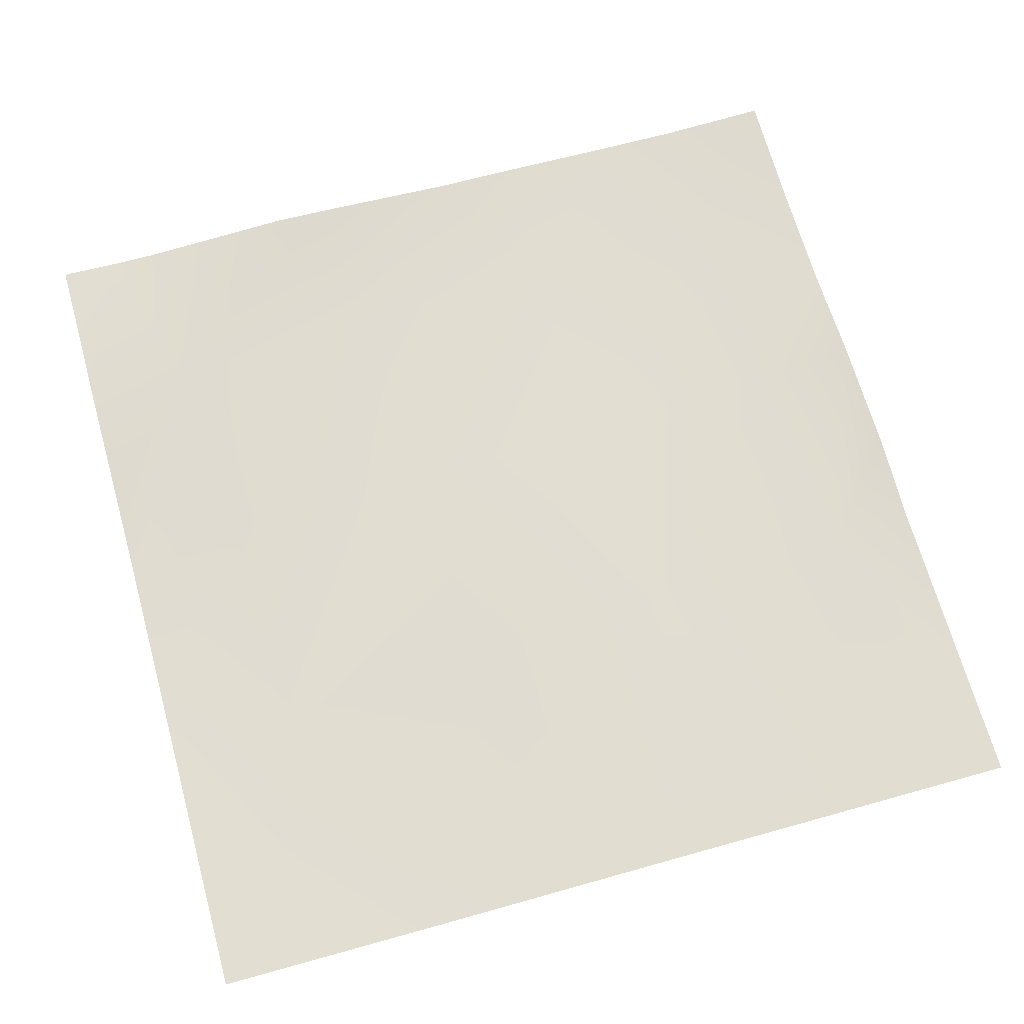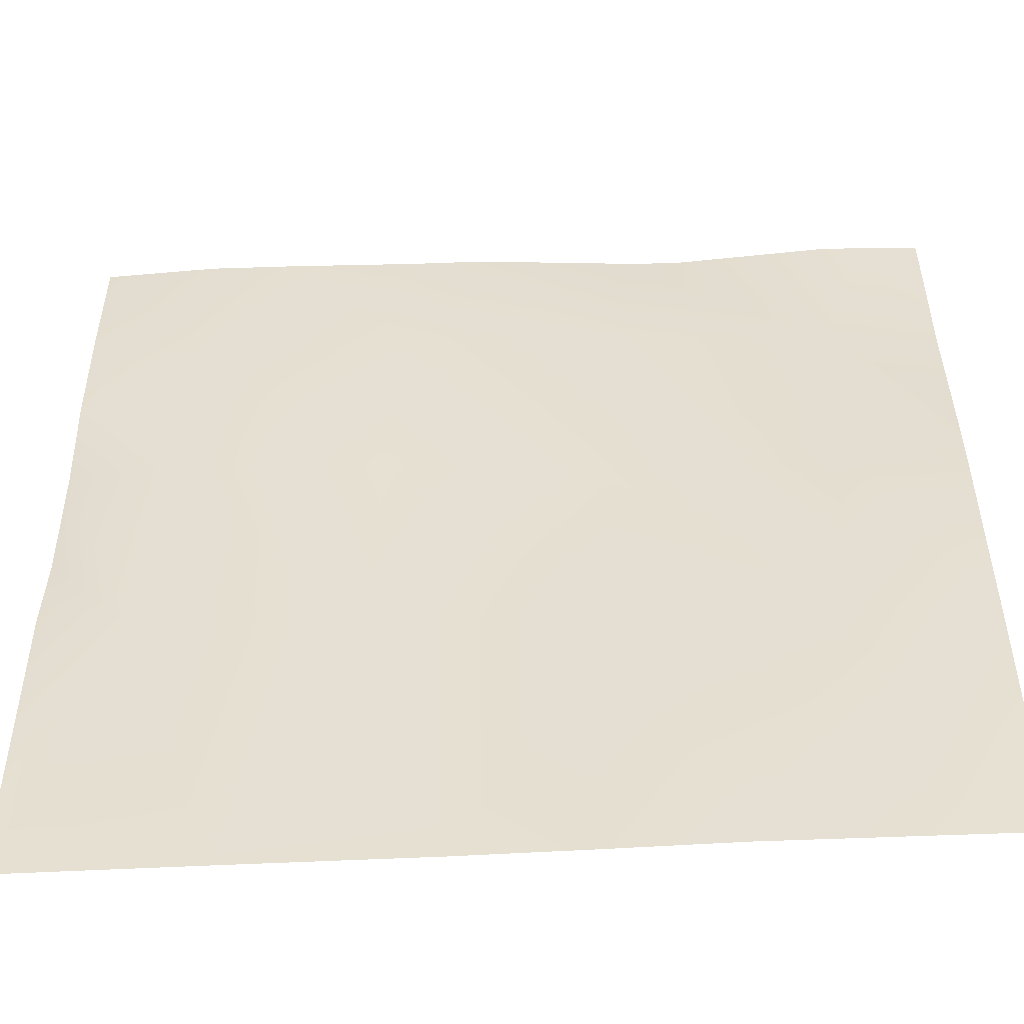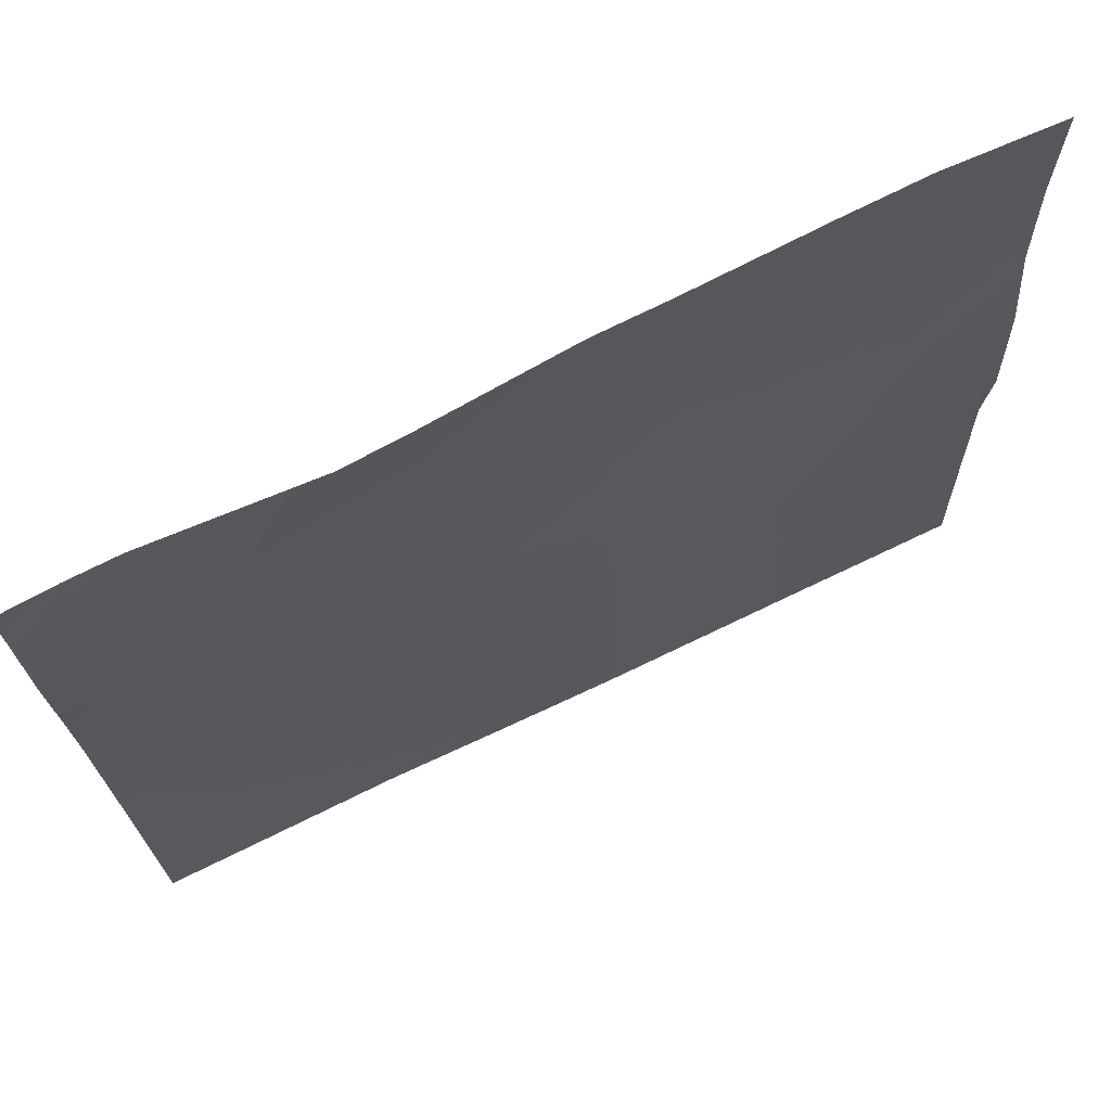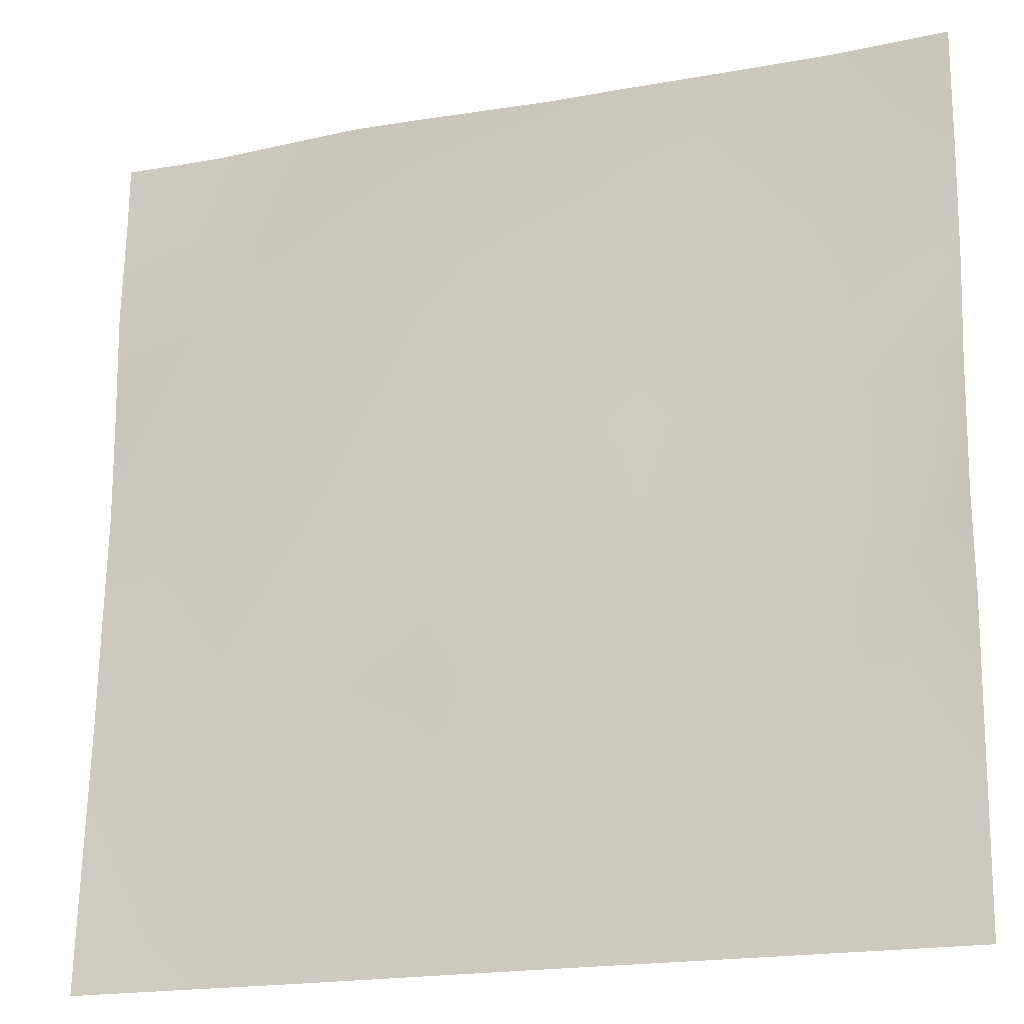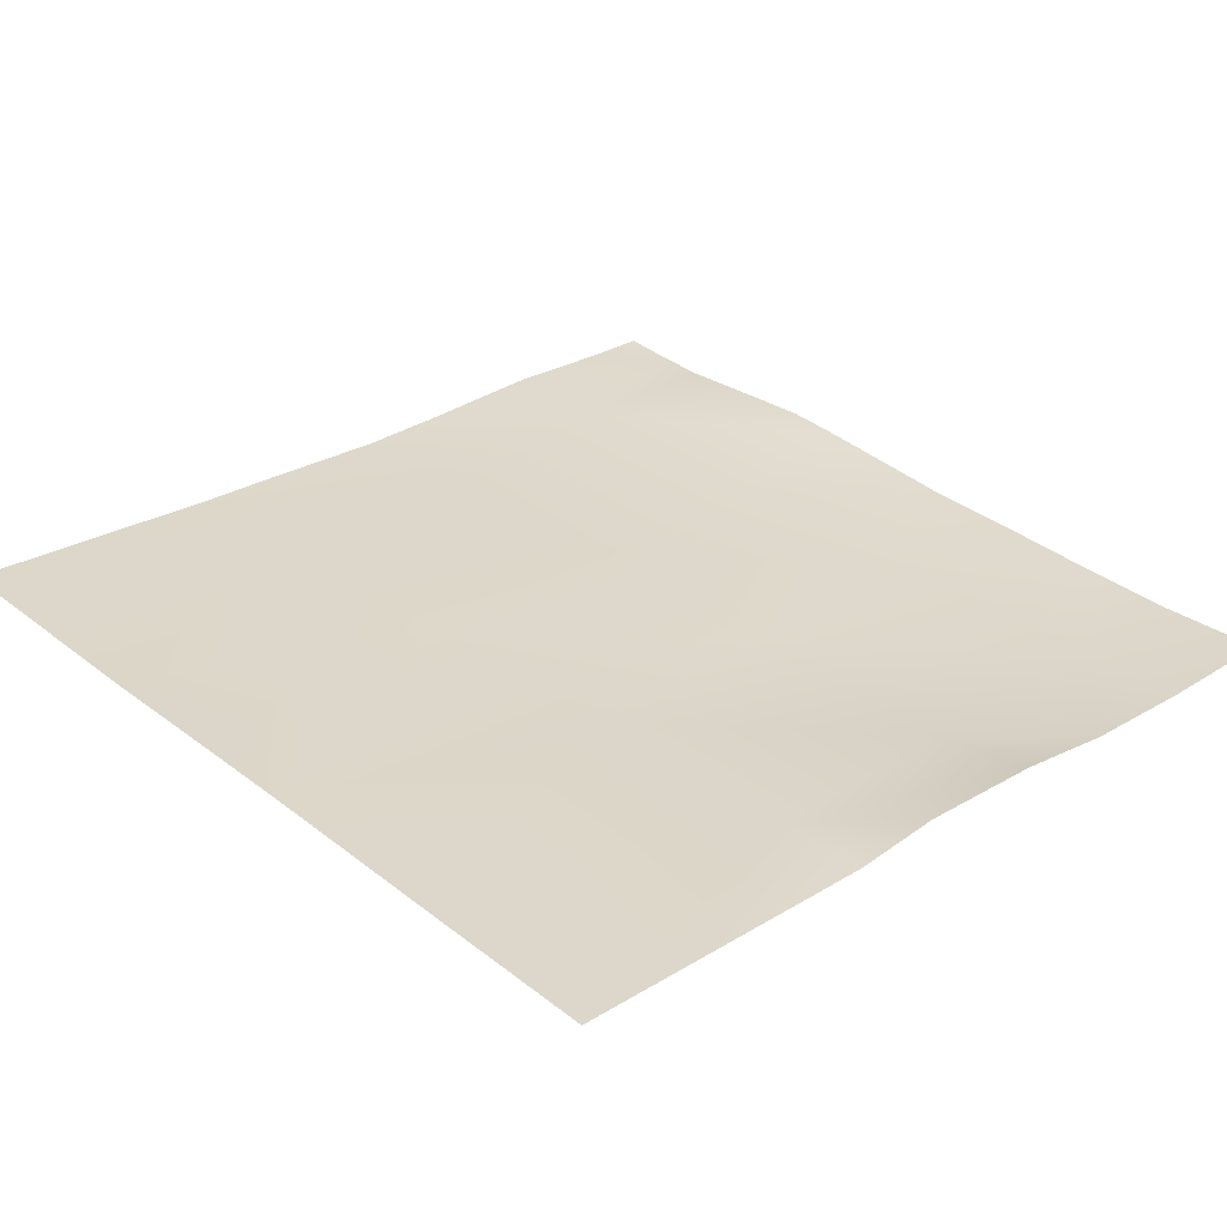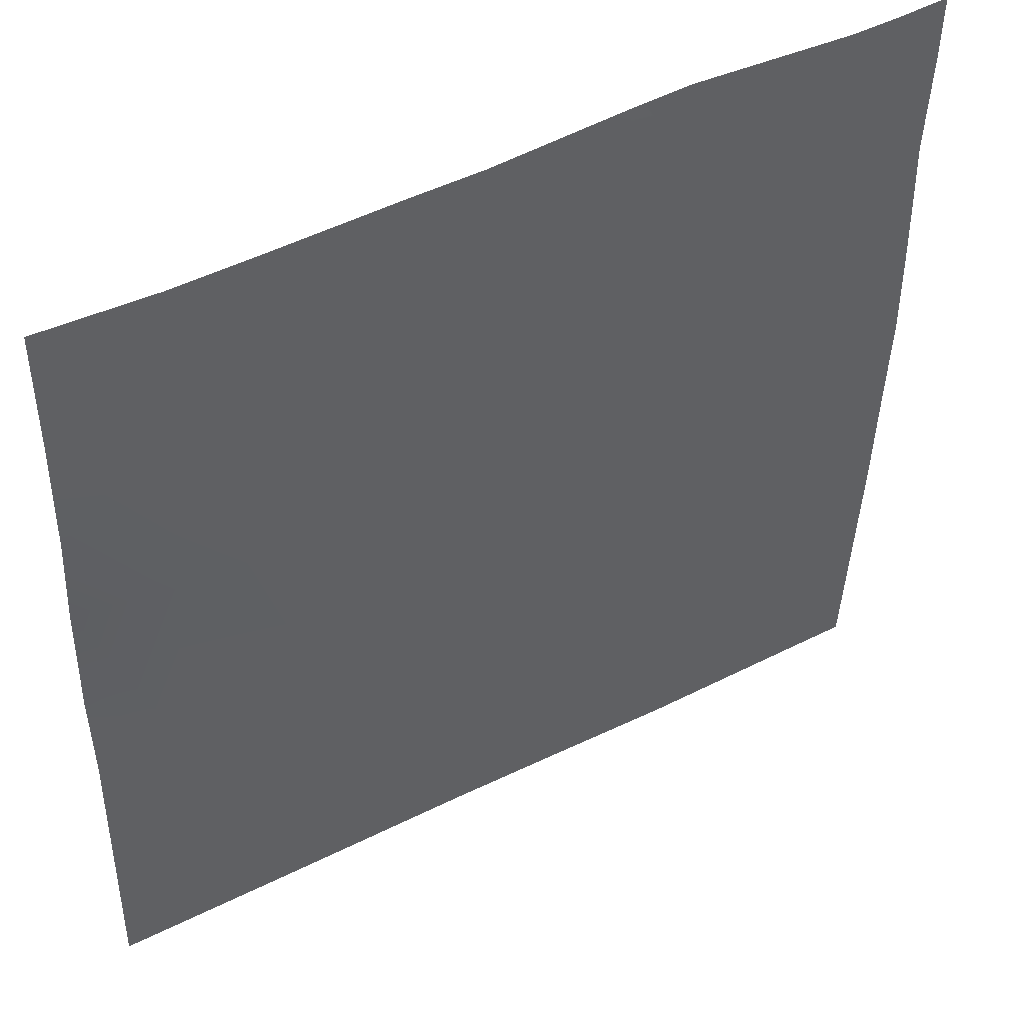
<metadata>
{"format":"obj","ext":"obj","renderer":"f3d","projection":"perspective","resolution":1024,"background":"white","views":[{"elev":71.2,"azim":164.4,"up":"+Y"},{"elev":-53.5,"azim":3.7,"up":"+Z"},{"elev":72.8,"azim":154.9,"up":"+Z"},{"elev":-18.7,"azim":-158.7,"up":"+Z"},{"elev":31.7,"azim":-132.8,"up":"+Y"},{"elev":46.4,"azim":-29.1,"up":"+Z"}]}
</metadata>
<code>
v -256 15.09 -978.5
v -256 15.94 -965.4
v -243.7 15.23 -979.1
v -256 11.19 -897.9
v -240.3 10.98 -915.3
v -256 11.42 -914.5
v -256 12.42 -931.7
v -242 12.89 -947.2
v -256 14.68 -946.5
v -228.7 17.53 -1024
v -211.8 15.6 -980.8
v -199.9 17.88 -1024
v -256 17.29 -1024
v -246 17.38 -1024
v -256 16.52 -1008
v -227.3 11.02 -896
v -208.4 11.96 -917
v -239.3 10.66 -896
v -210.1 13.38 -948.9
v -256 11.16 -896
v -179.9 15.66 -982.5
v -196.9 12.1 -896
v -176.5 12.76 -918.7
v -207.3 11.84 -896
v -178.2 15.82 -950.6
v -148 15.57 -984.2
v -175.3 13.88 -896
v -144.6 14.56 -920.4
v -166.5 14.4 -896
v -146.3 14.29 -952.3
v -163.6 17.77 -1024
v -182 17.87 -1024
v -128 14.52 -953.2
v -128 14.64 -938.8
v -128 15.09 -921.2
v -136.1 13.51 -896
v -128 14.22 -905
v -143.3 13.3 -896
v -128 16 -985.2
v -128 15.48 -972.6
v -137 18.29 -1024
v -128 14.02 -896
v -128 17.42 -1008
v -128 18.45 -1024
f 1 2 3
f 4 5 6
f 7 8 9
f 10 11 12
f 13 3 14
f 13 15 3
f 15 1 3
f 9 3 2
f 9 8 3
f 7 5 8
f 7 6 5
f 3 8 11
f 5 16 17
f 5 18 16
f 19 8 5
f 4 18 5
f 4 20 18
f 5 17 19
f 11 19 21
f 17 22 23
f 17 24 22
f 25 19 17
f 16 24 17
f 8 19 11
f 10 3 11
f 10 14 3
f 19 25 21
f 25 26 21
f 22 27 23
f 27 28 23
f 27 29 28
f 25 23 30
f 17 23 25
f 31 21 26
f 31 32 21
f 12 21 32
f 12 11 21
f 23 28 30
f 28 33 30
f 28 34 33
f 35 36 37
f 35 28 36
f 28 38 36
f 29 38 28
f 39 30 40
f 39 26 30
f 31 26 41
f 33 40 30
f 35 34 28
f 42 37 36
f 39 41 26
f 39 43 41
f 43 44 41
f 25 30 26

</code>
